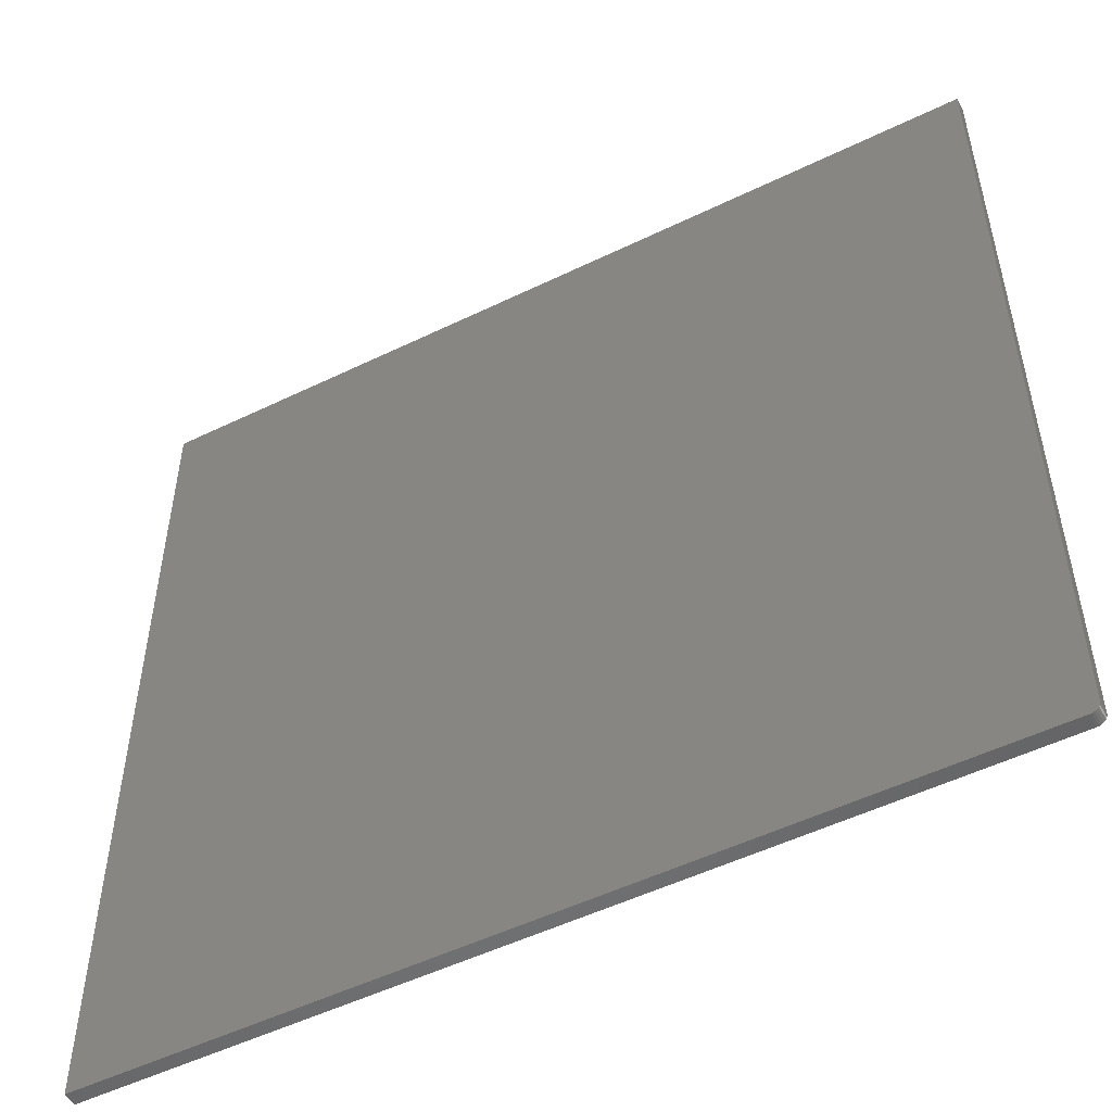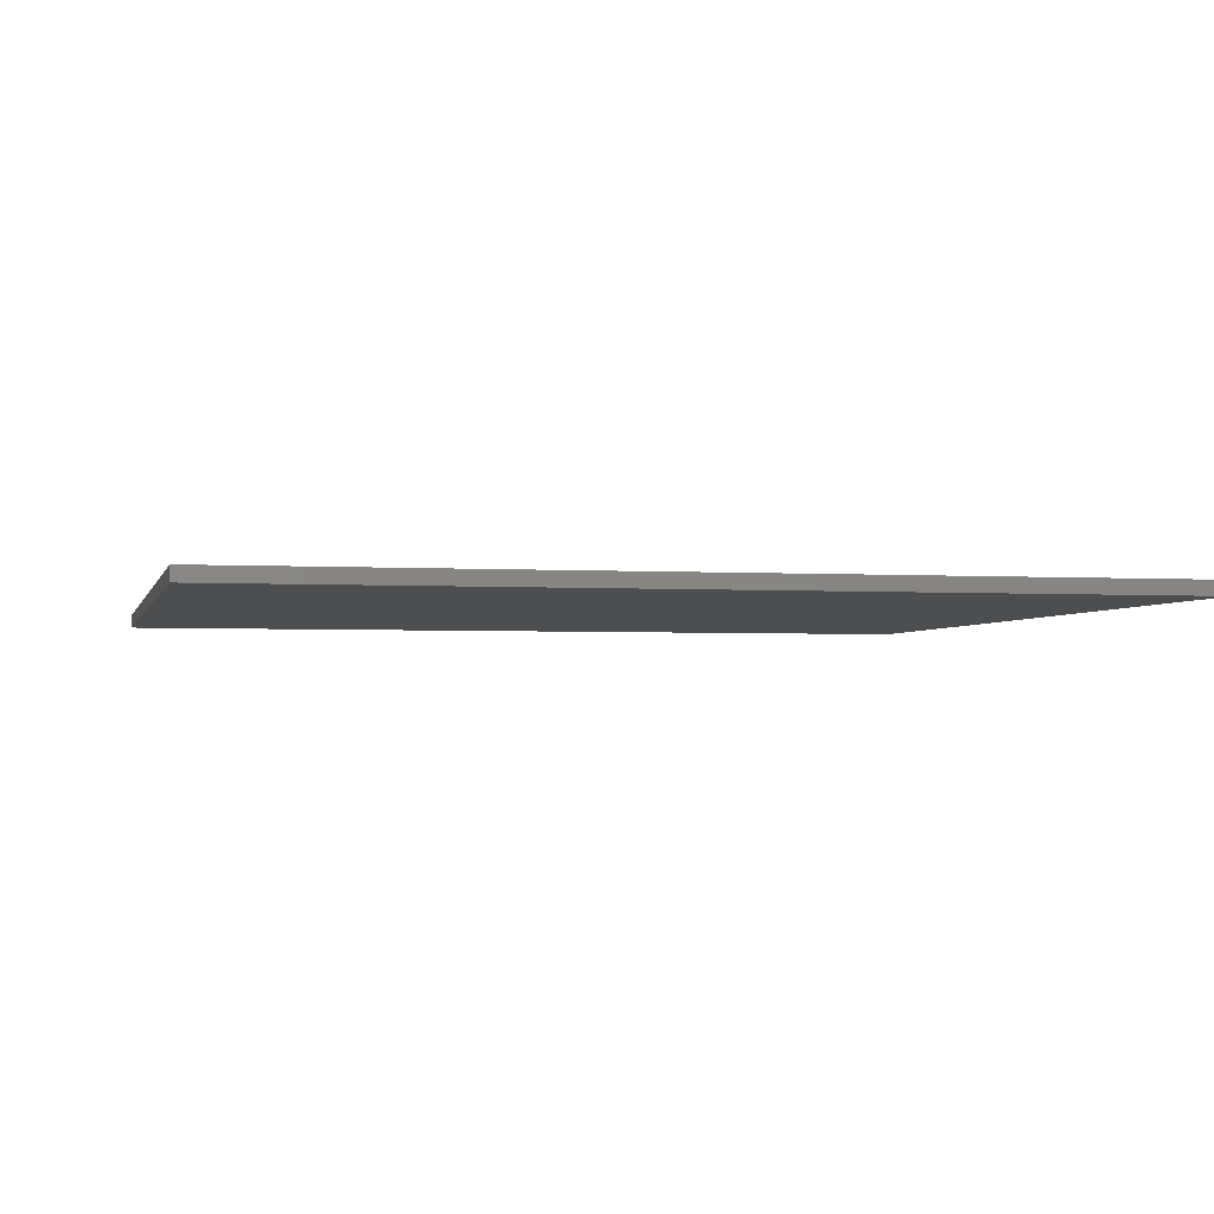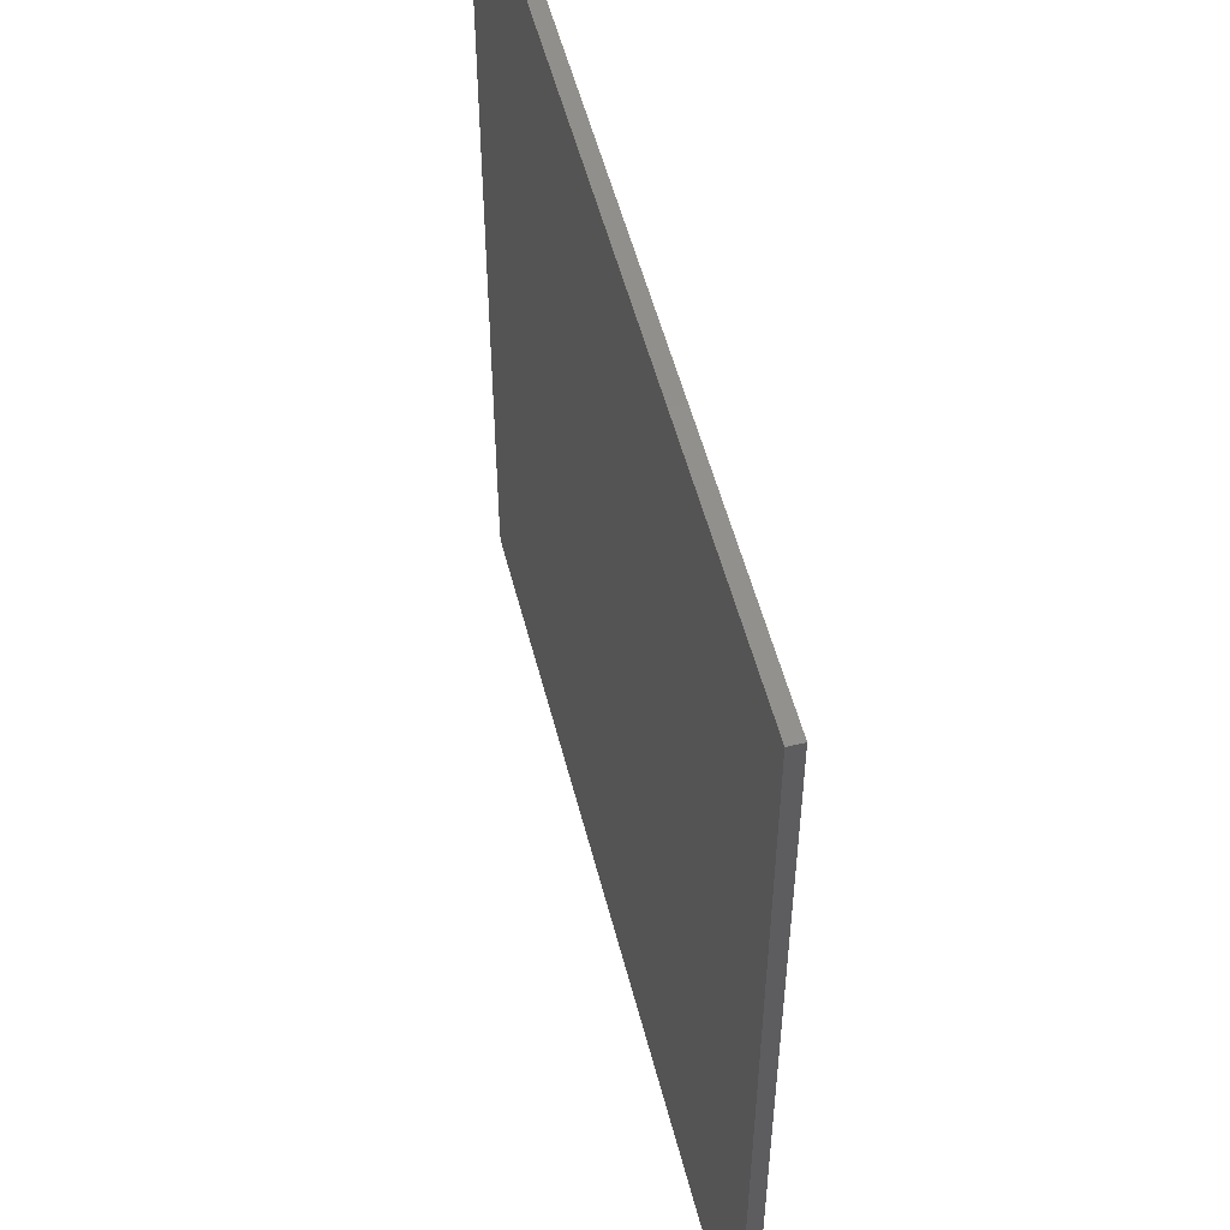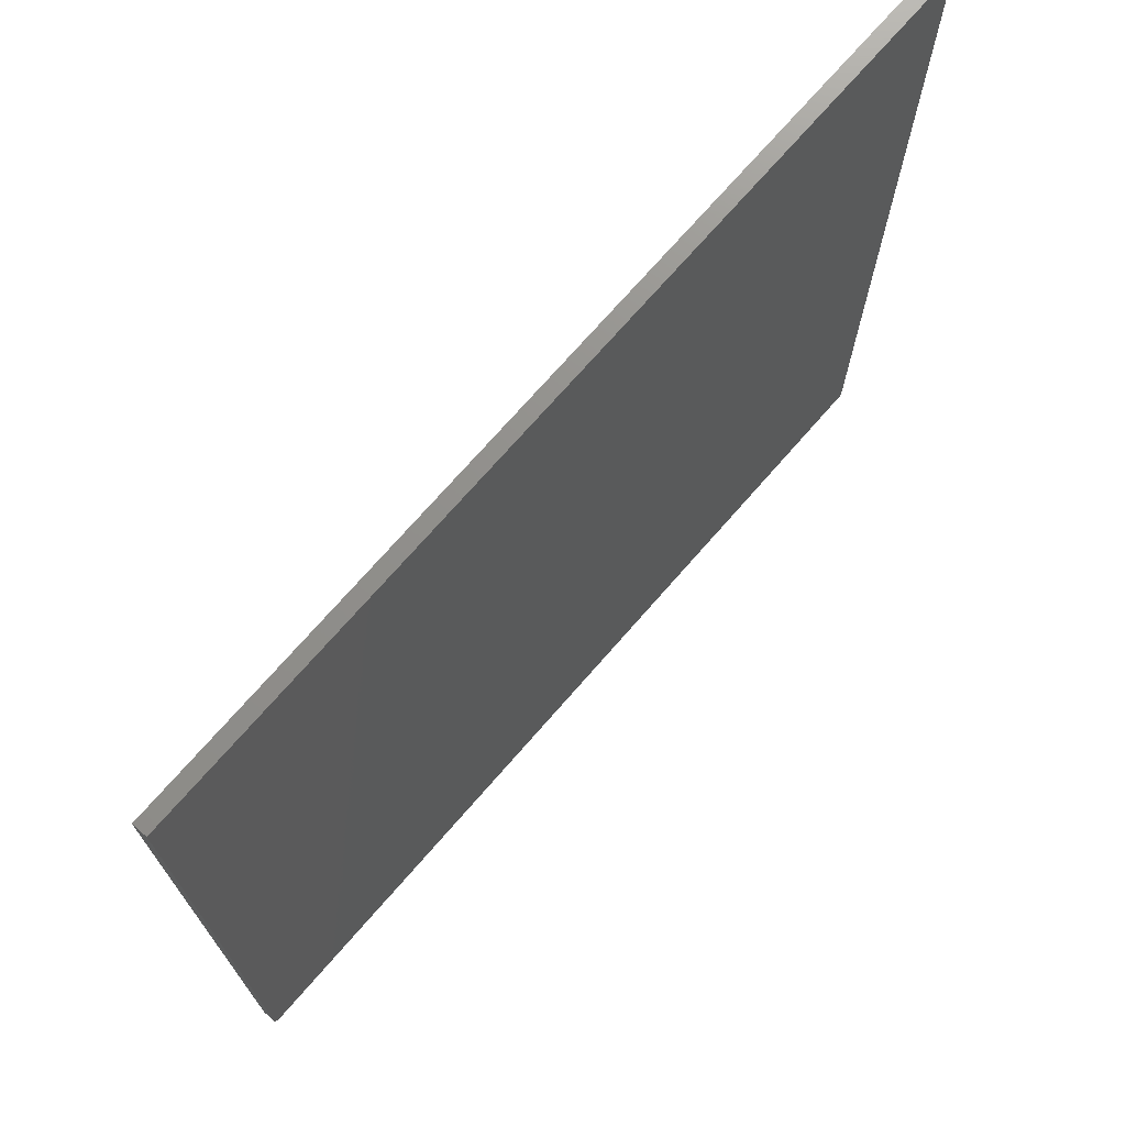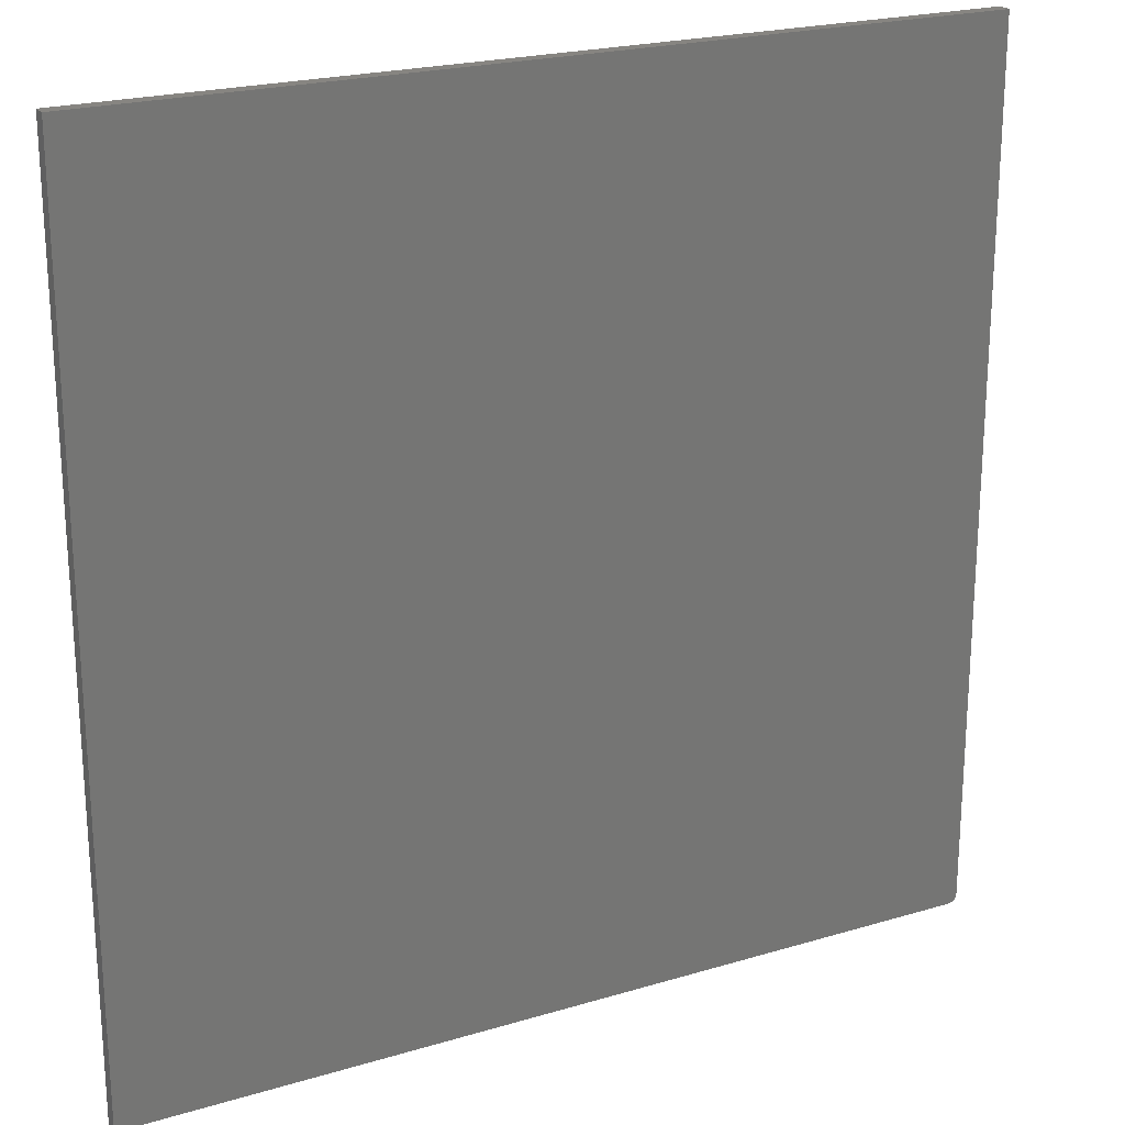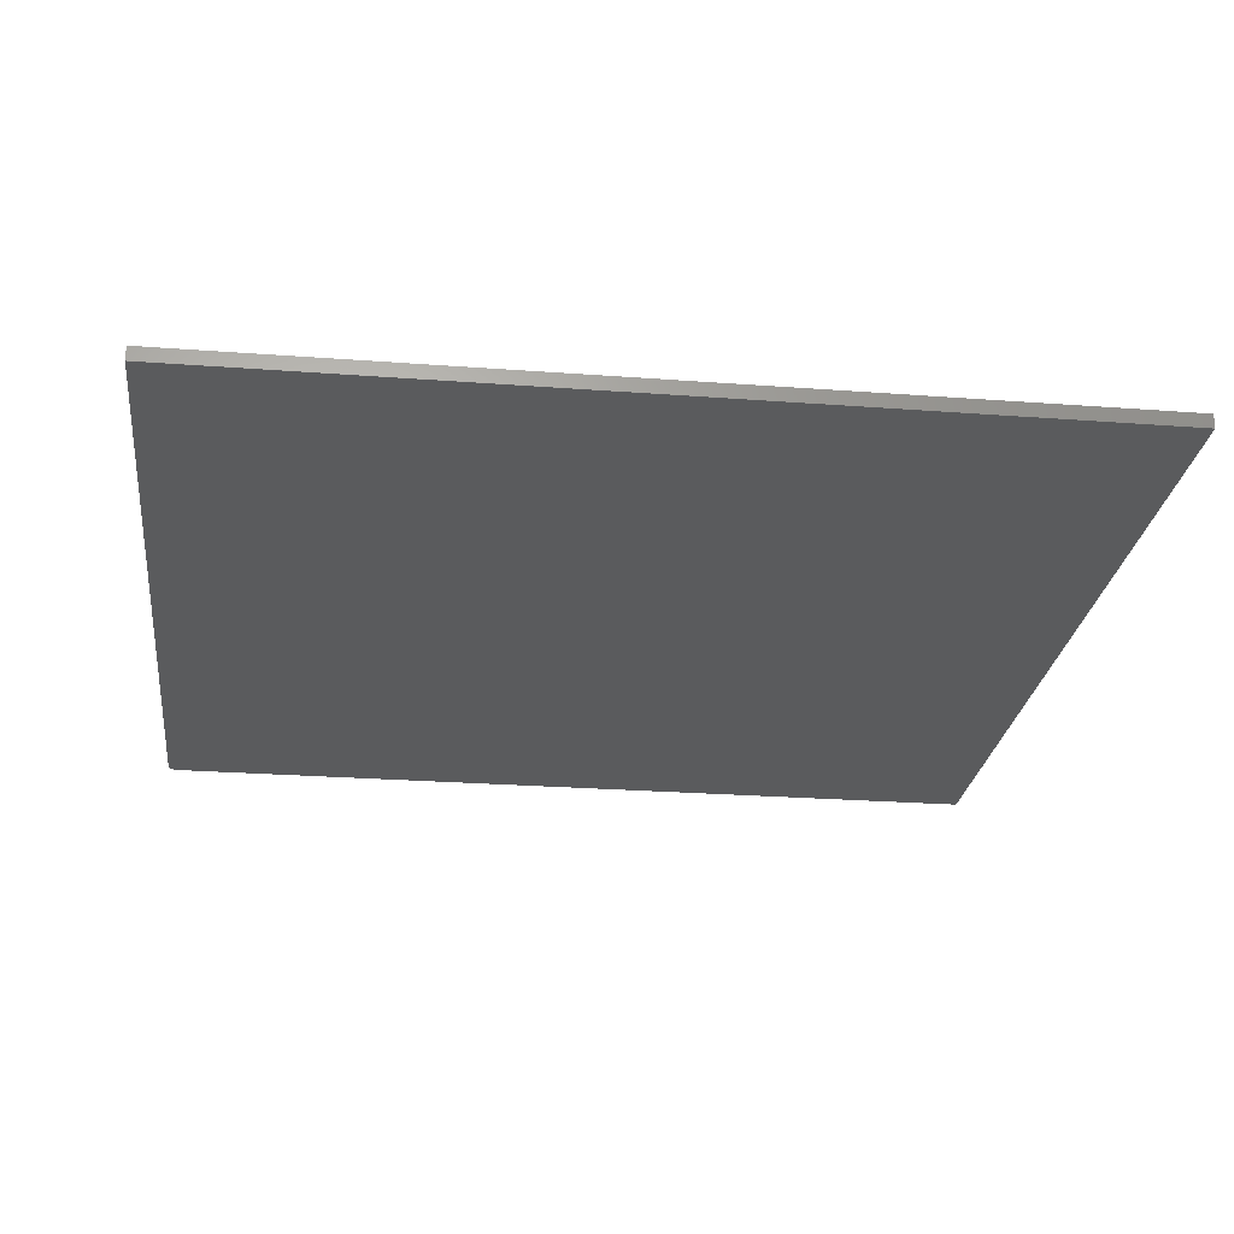
<metadata>
{"format":"stl","ext":"stl","renderer":"f3d","projection":"perspective","resolution":1024,"background":"white","views":[{"elev":-51.9,"azim":-152.3,"up":"+Y"},{"elev":-2.8,"azim":77.2,"up":"+Z"},{"elev":53.4,"azim":75.8,"up":"+Y"},{"elev":72.5,"azim":-48.9,"up":"+Y"},{"elev":21.9,"azim":152.3,"up":"+Y"},{"elev":-25.1,"azim":83.0,"up":"+Z"}]}
</metadata>
<code>
# stl→obj: 24 verts, 44 faces
v -0.7344 -0.7344 0.02344
v 0.7188 -0.7344 0.02344
v -0.7488 -0.7247 0.02344
v 0.7188 0.75 0.02344
v -0.75 0.75 0.02344
v -0.75 -0.7188 0.02344
v -0.7497 -0.7218 0.02344
v -0.7374 -0.7341 0.02344
v -0.7474 -0.7274 0.02344
v -0.7454 -0.7298 0.02344
v -0.7431 -0.7317 0.02344
v -0.7404 -0.7332 0.02344
v -0.7488 -0.7247 0
v 0.7188 -0.7344 0
v -0.7344 -0.7344 0
v 0.7188 0.75 0
v -0.7497 -0.7218 0
v -0.75 -0.7188 0
v -0.75 0.75 0
v -0.7374 -0.7341 0
v -0.7404 -0.7332 0
v -0.7431 -0.7317 0
v -0.7454 -0.7298 0
v -0.7474 -0.7274 0
f 1 2 3
f 4 5 6
f 4 6 7
f 4 7 3
f 4 3 2
f 8 1 3
f 8 3 9
f 8 9 10
f 8 10 11
f 8 11 12
f 13 14 15
f 16 14 13
f 16 13 17
f 16 17 18
f 16 18 19
f 20 21 22
f 20 22 23
f 20 23 24
f 20 24 13
f 20 13 15
f 5 19 6
f 6 19 18
f 1 15 2
f 2 15 14
f 15 1 20
f 20 1 8
f 20 8 21
f 21 8 12
f 21 12 22
f 22 12 11
f 22 11 23
f 23 11 10
f 23 10 24
f 24 10 9
f 24 9 13
f 13 9 3
f 13 3 17
f 17 3 7
f 17 7 18
f 18 7 6
f 4 16 5
f 5 16 19
f 2 14 4
f 4 14 16

</code>
